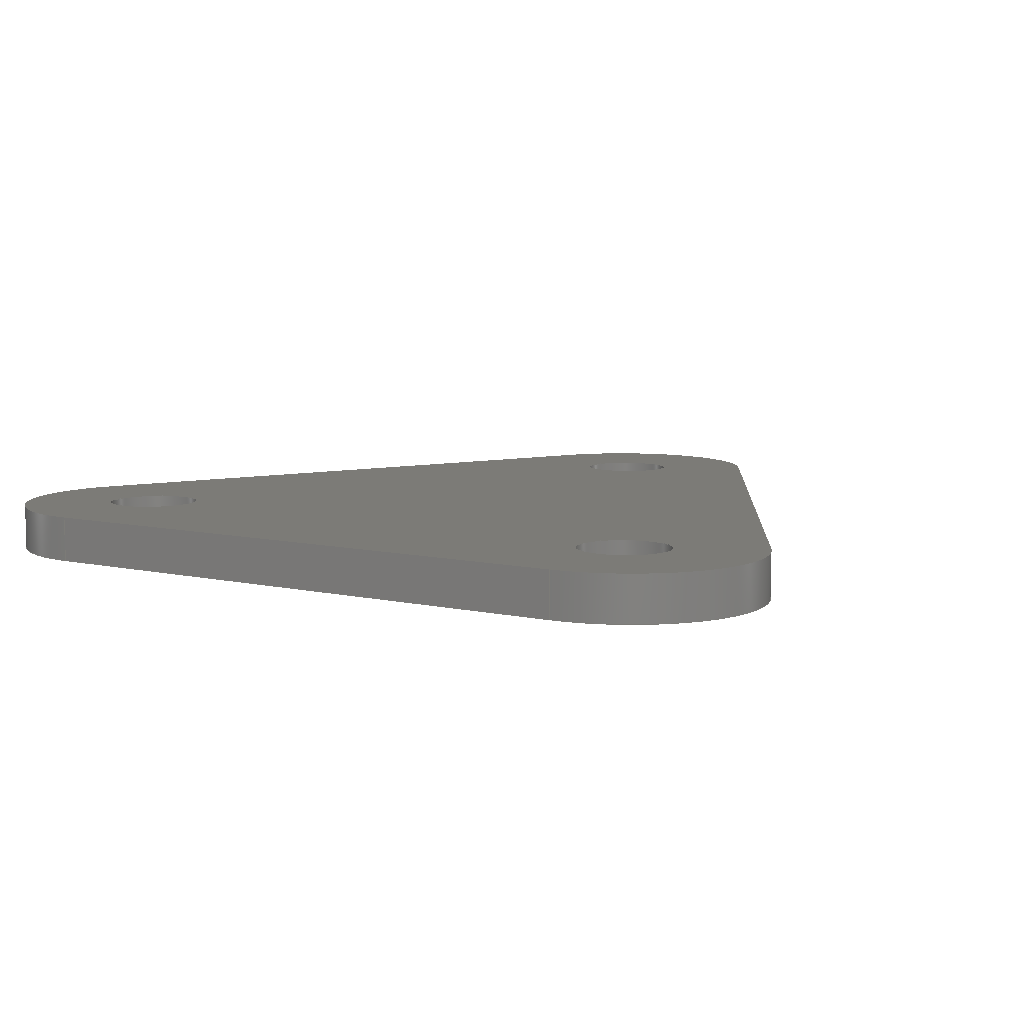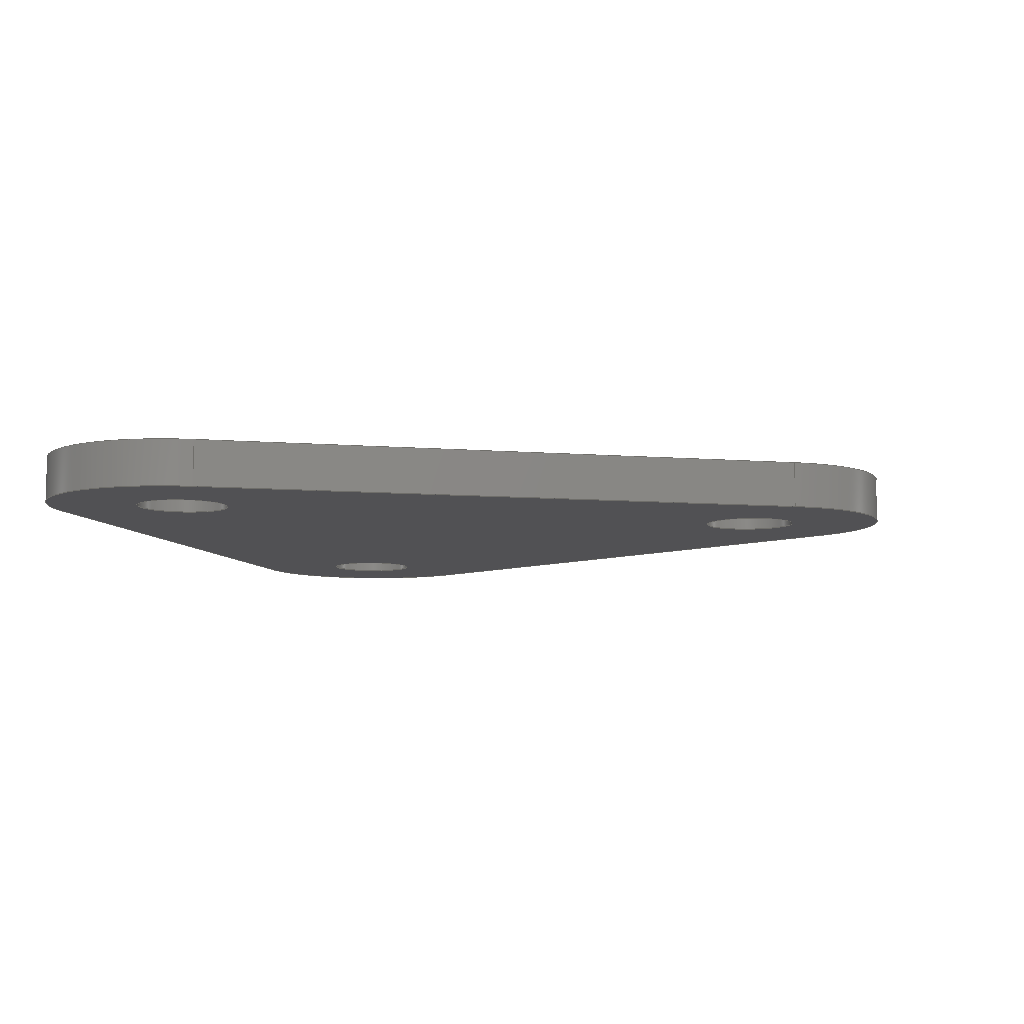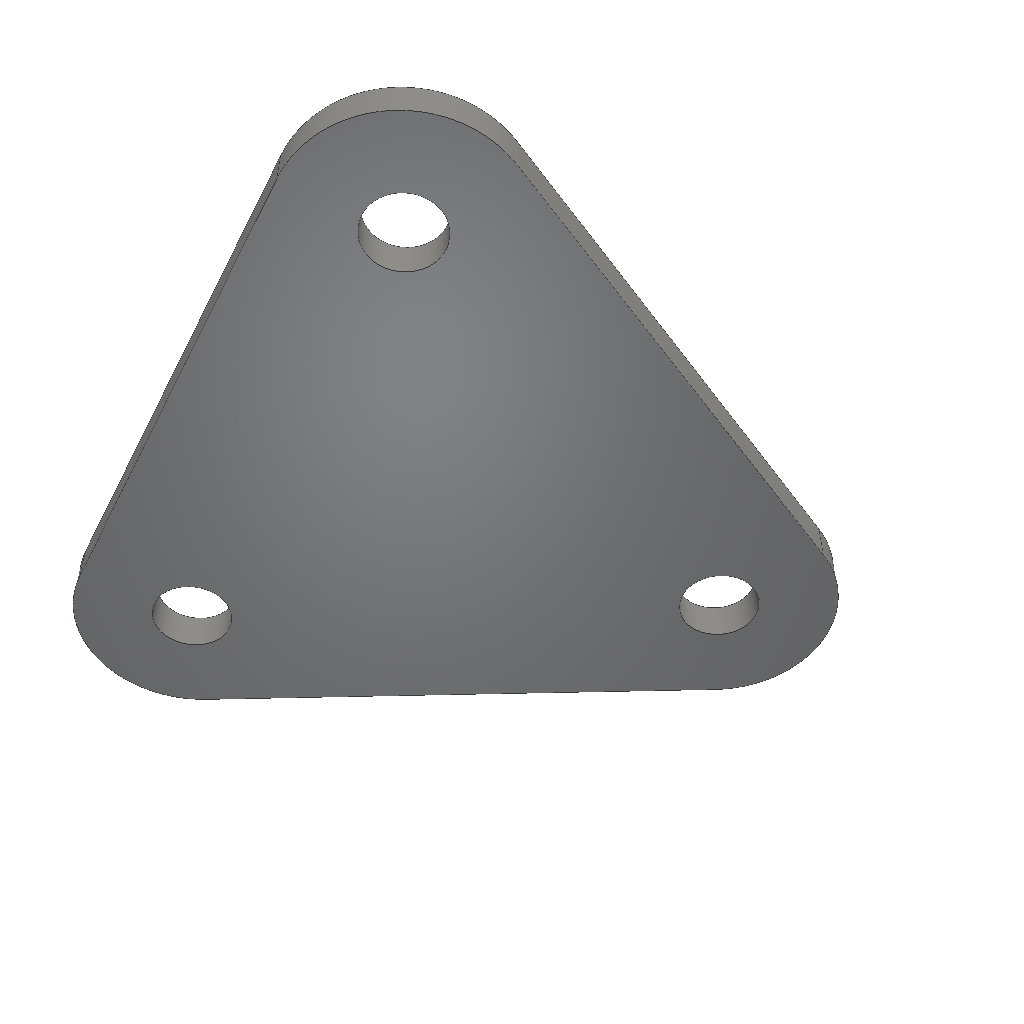
<metadata>
{"format":"step","ext":"step","renderer":"f3d","projection":"perspective","resolution":1024,"background":"white","views":[{"elev":8.4,"azim":-148.1,"up":"+Z"},{"elev":-7.9,"azim":-74.6,"up":"+Z"},{"elev":-50.1,"azim":-116.9,"up":"+Z"}]}
</metadata>
<code>
ISO-10303-21;
DATA;
#1=MECHANICAL_DESIGN_GEOMETRIC_PRESENTATION_REPRESENTATION('',(#4),#363);
#2=SHAPE_REPRESENTATION_RELATIONSHIP('SRR','None',#370,#3);
#3=ADVANCED_BREP_SHAPE_REPRESENTATION('',(#5),#362);
#4=STYLED_ITEM('',(#380),#5);
#5=MANIFOLD_SOLID_BREP('Body1',#203);
#6=FACE_BOUND('',#38,.T.);
#7=FACE_BOUND('',#39,.T.);
#8=FACE_BOUND('',#40,.T.);
#9=FACE_BOUND('',#42,.T.);
#10=FACE_BOUND('',#43,.T.);
#11=FACE_BOUND('',#44,.T.);
#12=PLANE('',#226);
#13=PLANE('',#230);
#14=PLANE('',#234);
#15=PLANE('',#238);
#16=PLANE('',#239);
#17=FACE_OUTER_BOUND('',#28,.T.);
#18=FACE_OUTER_BOUND('',#29,.T.);
#19=FACE_OUTER_BOUND('',#30,.T.);
#20=FACE_OUTER_BOUND('',#31,.T.);
#21=FACE_OUTER_BOUND('',#32,.T.);
#22=FACE_OUTER_BOUND('',#33,.T.);
#23=FACE_OUTER_BOUND('',#34,.T.);
#24=FACE_OUTER_BOUND('',#35,.T.);
#25=FACE_OUTER_BOUND('',#36,.T.);
#26=FACE_OUTER_BOUND('',#37,.T.);
#27=FACE_OUTER_BOUND('',#41,.T.);
#28=EDGE_LOOP('',(#132,#133,#134,#135));
#29=EDGE_LOOP('',(#136,#137,#138,#139));
#30=EDGE_LOOP('',(#140,#141,#142,#143));
#31=EDGE_LOOP('',(#144,#145,#146,#147));
#32=EDGE_LOOP('',(#148,#149,#150,#151));
#33=EDGE_LOOP('',(#152,#153,#154,#155));
#34=EDGE_LOOP('',(#156,#157,#158,#159));
#35=EDGE_LOOP('',(#160,#161,#162,#163));
#36=EDGE_LOOP('',(#164,#165,#166,#167));
#37=EDGE_LOOP('',(#168,#169,#170,#171,#172,#173));
#38=EDGE_LOOP('',(#174));
#39=EDGE_LOOP('',(#175));
#40=EDGE_LOOP('',(#176));
#41=EDGE_LOOP('',(#177,#178,#179,#180,#181,#182));
#42=EDGE_LOOP('',(#183));
#43=EDGE_LOOP('',(#184));
#44=EDGE_LOOP('',(#185));
#45=LINE('',#308,#60);
#46=LINE('',#314,#61);
#47=LINE('',#320,#62);
#48=LINE('',#325,#63);
#49=LINE('',#327,#64);
#50=LINE('',#329,#65);
#51=LINE('',#330,#66);
#52=LINE('',#336,#67);
#53=LINE('',#339,#68);
#54=LINE('',#341,#69);
#55=LINE('',#342,#70);
#56=LINE('',#348,#71);
#57=LINE('',#351,#72);
#58=LINE('',#353,#73);
#59=LINE('',#354,#74);
#60=VECTOR('',#246,3.215);
#61=VECTOR('',#253,3.215);
#62=VECTOR('',#260,3.215);
#63=VECTOR('',#265,1);
#64=VECTOR('',#266,1);
#65=VECTOR('',#267,1);
#66=VECTOR('',#268,1);
#67=VECTOR('',#275,1);
#68=VECTOR('',#278,1);
#69=VECTOR('',#279,1);
#70=VECTOR('',#280,1);
#71=VECTOR('',#287,1);
#72=VECTOR('',#290,1);
#73=VECTOR('',#291,1);
#74=VECTOR('',#292,1);
#75=CIRCLE('',#218,3.215);
#76=CIRCLE('',#219,3.215);
#77=CIRCLE('',#221,3.215);
#78=CIRCLE('',#222,3.215);
#79=CIRCLE('',#224,3.215);
#80=CIRCLE('',#225,3.215);
#81=CIRCLE('',#228,9.525);
#82=CIRCLE('',#229,9.525);
#83=CIRCLE('',#232,9.525);
#84=CIRCLE('',#233,9.525);
#85=CIRCLE('',#236,9.525);
#86=CIRCLE('',#237,9.525);
#87=VERTEX_POINT('',#305);
#88=VERTEX_POINT('',#307);
#89=VERTEX_POINT('',#311);
#90=VERTEX_POINT('',#313);
#91=VERTEX_POINT('',#317);
#92=VERTEX_POINT('',#319);
#93=VERTEX_POINT('',#323);
#94=VERTEX_POINT('',#324);
#95=VERTEX_POINT('',#326);
#96=VERTEX_POINT('',#328);
#97=VERTEX_POINT('',#332);
#98=VERTEX_POINT('',#334);
#99=VERTEX_POINT('',#338);
#100=VERTEX_POINT('',#340);
#101=VERTEX_POINT('',#344);
#102=VERTEX_POINT('',#346);
#103=VERTEX_POINT('',#350);
#104=VERTEX_POINT('',#352);
#105=EDGE_CURVE('',#87,#87,#75,.T.);
#106=EDGE_CURVE('',#87,#88,#45,.T.);
#107=EDGE_CURVE('',#88,#88,#76,.T.);
#108=EDGE_CURVE('',#89,#89,#77,.T.);
#109=EDGE_CURVE('',#89,#90,#46,.T.);
#110=EDGE_CURVE('',#90,#90,#78,.T.);
#111=EDGE_CURVE('',#91,#91,#79,.T.);
#112=EDGE_CURVE('',#91,#92,#47,.T.);
#113=EDGE_CURVE('',#92,#92,#80,.T.);
#114=EDGE_CURVE('',#93,#94,#48,.T.);
#115=EDGE_CURVE('',#93,#95,#49,.T.);
#116=EDGE_CURVE('',#96,#95,#50,.T.);
#117=EDGE_CURVE('',#94,#96,#51,.T.);
#118=EDGE_CURVE('',#97,#94,#81,.T.);
#119=EDGE_CURVE('',#98,#96,#82,.T.);
#120=EDGE_CURVE('',#97,#98,#52,.T.);
#121=EDGE_CURVE('',#99,#97,#53,.T.);
#122=EDGE_CURVE('',#100,#98,#54,.T.);
#123=EDGE_CURVE('',#99,#100,#55,.T.);
#124=EDGE_CURVE('',#101,#99,#83,.T.);
#125=EDGE_CURVE('',#102,#100,#84,.T.);
#126=EDGE_CURVE('',#101,#102,#56,.T.);
#127=EDGE_CURVE('',#101,#103,#57,.T.);
#128=EDGE_CURVE('',#104,#102,#58,.T.);
#129=EDGE_CURVE('',#103,#104,#59,.T.);
#130=EDGE_CURVE('',#93,#103,#85,.T.);
#131=EDGE_CURVE('',#95,#104,#86,.T.);
#132=ORIENTED_EDGE('',*,*,#105,.F.);
#133=ORIENTED_EDGE('',*,*,#106,.T.);
#134=ORIENTED_EDGE('',*,*,#107,.T.);
#135=ORIENTED_EDGE('',*,*,#106,.F.);
#136=ORIENTED_EDGE('',*,*,#108,.F.);
#137=ORIENTED_EDGE('',*,*,#109,.T.);
#138=ORIENTED_EDGE('',*,*,#110,.T.);
#139=ORIENTED_EDGE('',*,*,#109,.F.);
#140=ORIENTED_EDGE('',*,*,#111,.F.);
#141=ORIENTED_EDGE('',*,*,#112,.T.);
#142=ORIENTED_EDGE('',*,*,#113,.T.);
#143=ORIENTED_EDGE('',*,*,#112,.F.);
#144=ORIENTED_EDGE('',*,*,#114,.F.);
#145=ORIENTED_EDGE('',*,*,#115,.T.);
#146=ORIENTED_EDGE('',*,*,#116,.F.);
#147=ORIENTED_EDGE('',*,*,#117,.F.);
#148=ORIENTED_EDGE('',*,*,#118,.T.);
#149=ORIENTED_EDGE('',*,*,#117,.T.);
#150=ORIENTED_EDGE('',*,*,#119,.F.);
#151=ORIENTED_EDGE('',*,*,#120,.F.);
#152=ORIENTED_EDGE('',*,*,#121,.T.);
#153=ORIENTED_EDGE('',*,*,#120,.T.);
#154=ORIENTED_EDGE('',*,*,#122,.F.);
#155=ORIENTED_EDGE('',*,*,#123,.F.);
#156=ORIENTED_EDGE('',*,*,#124,.T.);
#157=ORIENTED_EDGE('',*,*,#123,.T.);
#158=ORIENTED_EDGE('',*,*,#125,.F.);
#159=ORIENTED_EDGE('',*,*,#126,.F.);
#160=ORIENTED_EDGE('',*,*,#127,.F.);
#161=ORIENTED_EDGE('',*,*,#126,.T.);
#162=ORIENTED_EDGE('',*,*,#128,.F.);
#163=ORIENTED_EDGE('',*,*,#129,.F.);
#164=ORIENTED_EDGE('',*,*,#130,.T.);
#165=ORIENTED_EDGE('',*,*,#129,.T.);
#166=ORIENTED_EDGE('',*,*,#131,.F.);
#167=ORIENTED_EDGE('',*,*,#115,.F.);
#168=ORIENTED_EDGE('',*,*,#131,.T.);
#169=ORIENTED_EDGE('',*,*,#128,.T.);
#170=ORIENTED_EDGE('',*,*,#125,.T.);
#171=ORIENTED_EDGE('',*,*,#122,.T.);
#172=ORIENTED_EDGE('',*,*,#119,.T.);
#173=ORIENTED_EDGE('',*,*,#116,.T.);
#174=ORIENTED_EDGE('',*,*,#111,.T.);
#175=ORIENTED_EDGE('',*,*,#108,.T.);
#176=ORIENTED_EDGE('',*,*,#105,.T.);
#177=ORIENTED_EDGE('',*,*,#130,.F.);
#178=ORIENTED_EDGE('',*,*,#114,.T.);
#179=ORIENTED_EDGE('',*,*,#118,.F.);
#180=ORIENTED_EDGE('',*,*,#121,.F.);
#181=ORIENTED_EDGE('',*,*,#124,.F.);
#182=ORIENTED_EDGE('',*,*,#127,.T.);
#183=ORIENTED_EDGE('',*,*,#113,.F.);
#184=ORIENTED_EDGE('',*,*,#110,.F.);
#185=ORIENTED_EDGE('',*,*,#107,.F.);
#186=CYLINDRICAL_SURFACE('',#217,3.215);
#187=CYLINDRICAL_SURFACE('',#220,3.215);
#188=CYLINDRICAL_SURFACE('',#223,3.215);
#189=CYLINDRICAL_SURFACE('',#227,9.525);
#190=CYLINDRICAL_SURFACE('',#231,9.525);
#191=CYLINDRICAL_SURFACE('',#235,9.525);
#192=ADVANCED_FACE('',(#17),#186,.F.);
#193=ADVANCED_FACE('',(#18),#187,.F.);
#194=ADVANCED_FACE('',(#19),#188,.F.);
#195=ADVANCED_FACE('',(#20),#12,.T.);
#196=ADVANCED_FACE('',(#21),#189,.T.);
#197=ADVANCED_FACE('',(#22),#13,.T.);
#198=ADVANCED_FACE('',(#23),#190,.T.);
#199=ADVANCED_FACE('',(#24),#14,.T.);
#200=ADVANCED_FACE('',(#25),#191,.T.);
#201=ADVANCED_FACE('',(#26,#6,#7,#8),#15,.T.);
#202=ADVANCED_FACE('',(#27,#9,#10,#11),#16,.F.);
#203=CLOSED_SHELL('',(#192,#193,#194,#195,#196,#197,#198,#199,#200,#201,
#202));
#204=DERIVED_UNIT_ELEMENT(#206,1);
#205=DERIVED_UNIT_ELEMENT(#365,3);
#206=(
MASS_UNIT()
NAMED_UNIT(*)
SI_UNIT(.KILO.,.GRAM.)
);
#207=DERIVED_UNIT((#204,#205));
#208=MEASURE_REPRESENTATION_ITEM('density measure',
POSITIVE_RATIO_MEASURE(7850),#207);
#209=PROPERTY_DEFINITION_REPRESENTATION(#214,#211);
#210=PROPERTY_DEFINITION_REPRESENTATION(#215,#212);
#211=REPRESENTATION('material name',(#213),#362);
#212=REPRESENTATION('density',(#208),#362);
#213=DESCRIPTIVE_REPRESENTATION_ITEM('Steel','Steel');
#214=PROPERTY_DEFINITION('material property','material name',#372);
#215=PROPERTY_DEFINITION('material property','density of part',#372);
#216=AXIS2_PLACEMENT_3D('placement',#303,#240,#241);
#217=AXIS2_PLACEMENT_3D('',#304,#242,#243);
#218=AXIS2_PLACEMENT_3D('',#306,#244,#245);
#219=AXIS2_PLACEMENT_3D('',#309,#247,#248);
#220=AXIS2_PLACEMENT_3D('',#310,#249,#250);
#221=AXIS2_PLACEMENT_3D('',#312,#251,#252);
#222=AXIS2_PLACEMENT_3D('',#315,#254,#255);
#223=AXIS2_PLACEMENT_3D('',#316,#256,#257);
#224=AXIS2_PLACEMENT_3D('',#318,#258,#259);
#225=AXIS2_PLACEMENT_3D('',#321,#261,#262);
#226=AXIS2_PLACEMENT_3D('',#322,#263,#264);
#227=AXIS2_PLACEMENT_3D('',#331,#269,#270);
#228=AXIS2_PLACEMENT_3D('',#333,#271,#272);
#229=AXIS2_PLACEMENT_3D('',#335,#273,#274);
#230=AXIS2_PLACEMENT_3D('',#337,#276,#277);
#231=AXIS2_PLACEMENT_3D('',#343,#281,#282);
#232=AXIS2_PLACEMENT_3D('',#345,#283,#284);
#233=AXIS2_PLACEMENT_3D('',#347,#285,#286);
#234=AXIS2_PLACEMENT_3D('',#349,#288,#289);
#235=AXIS2_PLACEMENT_3D('',#355,#293,#294);
#236=AXIS2_PLACEMENT_3D('',#356,#295,#296);
#237=AXIS2_PLACEMENT_3D('',#357,#297,#298);
#238=AXIS2_PLACEMENT_3D('',#358,#299,#300);
#239=AXIS2_PLACEMENT_3D('',#359,#301,#302);
#240=DIRECTION('axis',(0,0,1));
#241=DIRECTION('refdir',(1,0,0));
#242=DIRECTION('center_axis',(0,0,1));
#243=DIRECTION('ref_axis',(1,0,0));
#244=DIRECTION('center_axis',(0,0,-1));
#245=DIRECTION('ref_axis',(1,0,0));
#246=DIRECTION('',(0,0,-1));
#247=DIRECTION('center_axis',(0,0,-1));
#248=DIRECTION('ref_axis',(1,0,0));
#249=DIRECTION('center_axis',(0,0,1));
#250=DIRECTION('ref_axis',(1,0,0));
#251=DIRECTION('center_axis',(0,0,-1));
#252=DIRECTION('ref_axis',(1,0,0));
#253=DIRECTION('',(0,0,-1));
#254=DIRECTION('center_axis',(0,0,-1));
#255=DIRECTION('ref_axis',(1,0,0));
#256=DIRECTION('center_axis',(0,0,1));
#257=DIRECTION('ref_axis',(1,0,0));
#258=DIRECTION('center_axis',(0,0,-1));
#259=DIRECTION('ref_axis',(1,0,0));
#260=DIRECTION('',(0,0,-1));
#261=DIRECTION('center_axis',(0,0,-1));
#262=DIRECTION('ref_axis',(1,0,0));
#263=DIRECTION('center_axis',(0,1,0));
#264=DIRECTION('ref_axis',(-1,0,0));
#265=DIRECTION('',(1,0,0));
#266=DIRECTION('',(0,0,1));
#267=DIRECTION('',(-1,0,0));
#268=DIRECTION('',(0,0,1));
#269=DIRECTION('center_axis',(0,0,1));
#270=DIRECTION('ref_axis',(0.879,-0.4768,0));
#271=DIRECTION('center_axis',(0,0,1));
#272=DIRECTION('ref_axis',(0.879,-0.4768,0));
#273=DIRECTION('center_axis',(0,0,1));
#274=DIRECTION('ref_axis',(0.879,-0.4768,0));
#275=DIRECTION('',(0,0,1));
#276=DIRECTION('center_axis',(0.879,-0.4768,0));
#277=DIRECTION('ref_axis',(0.4768,0.879,0));
#278=DIRECTION('',(0.4768,0.879,0));
#279=DIRECTION('',(0.4768,0.879,0));
#280=DIRECTION('',(0,0,1));
#281=DIRECTION('center_axis',(0,0,1));
#282=DIRECTION('ref_axis',(-0.879,-0.4768,0));
#283=DIRECTION('center_axis',(0,0,1));
#284=DIRECTION('ref_axis',(-0.879,-0.4768,0));
#285=DIRECTION('center_axis',(0,0,1));
#286=DIRECTION('ref_axis',(-0.879,-0.4768,0));
#287=DIRECTION('',(0,0,1));
#288=DIRECTION('center_axis',(-0.879,-0.4768,0));
#289=DIRECTION('ref_axis',(0.4768,-0.879,0));
#290=DIRECTION('',(-0.4768,0.879,0));
#291=DIRECTION('',(0.4768,-0.879,0));
#292=DIRECTION('',(0,0,1));
#293=DIRECTION('center_axis',(0,0,1));
#294=DIRECTION('ref_axis',(7.46e-16,1,0));
#295=DIRECTION('center_axis',(0,0,1));
#296=DIRECTION('ref_axis',(7.46e-16,1,0));
#297=DIRECTION('center_axis',(0,0,1));
#298=DIRECTION('ref_axis',(7.46e-16,1,0));
#299=DIRECTION('center_axis',(0,0,1));
#300=DIRECTION('ref_axis',(1,0,0));
#301=DIRECTION('center_axis',(0,0,1));
#302=DIRECTION('ref_axis',(1,0,0));
#303=CARTESIAN_POINT('',(0,0,0));
#304=CARTESIAN_POINT('Origin',(20.32,0,0));
#305=CARTESIAN_POINT('',(17.11,-3.937e-16,3.175));
#306=CARTESIAN_POINT('Origin',(20.32,0,3.175));
#307=CARTESIAN_POINT('',(17.11,-3.937e-16,0));
#308=CARTESIAN_POINT('',(17.11,-3.937e-16,0));
#309=CARTESIAN_POINT('Origin',(20.32,0,0));
#310=CARTESIAN_POINT('Origin',(0,-37.47,0));
#311=CARTESIAN_POINT('',(-3.215,-37.47,3.175));
#312=CARTESIAN_POINT('Origin',(0,-37.47,3.175));
#313=CARTESIAN_POINT('',(-3.215,-37.47,0));
#314=CARTESIAN_POINT('',(-3.215,-37.47,0));
#315=CARTESIAN_POINT('Origin',(0,-37.47,0));
#316=CARTESIAN_POINT('Origin',(-20.32,0,0));
#317=CARTESIAN_POINT('',(-23.53,-3.937e-16,3.175));
#318=CARTESIAN_POINT('Origin',(-20.32,0,3.175));
#319=CARTESIAN_POINT('',(-23.53,-3.937e-16,0));
#320=CARTESIAN_POINT('',(-23.53,-3.937e-16,0));
#321=CARTESIAN_POINT('Origin',(-20.32,0,0));
#322=CARTESIAN_POINT('Origin',(20.32,9.525,0));
#323=CARTESIAN_POINT('',(-20.32,9.525,0));
#324=CARTESIAN_POINT('',(20.32,9.525,0));
#325=CARTESIAN_POINT('',(-20.32,9.525,0));
#326=CARTESIAN_POINT('',(-20.32,9.525,3.175));
#327=CARTESIAN_POINT('',(-20.32,9.525,0));
#328=CARTESIAN_POINT('',(20.32,9.525,3.175));
#329=CARTESIAN_POINT('',(-20.32,9.525,3.175));
#330=CARTESIAN_POINT('',(20.32,9.525,0));
#331=CARTESIAN_POINT('Origin',(20.32,0,0));
#332=CARTESIAN_POINT('',(28.69,-4.541,0));
#333=CARTESIAN_POINT('Origin',(20.32,0,0));
#334=CARTESIAN_POINT('',(28.69,-4.541,3.175));
#335=CARTESIAN_POINT('Origin',(20.32,0,3.175));
#336=CARTESIAN_POINT('',(28.69,-4.541,0));
#337=CARTESIAN_POINT('Origin',(8.373,-42.01,0));
#338=CARTESIAN_POINT('',(8.373,-42.01,0));
#339=CARTESIAN_POINT('',(8.373,-42.01,0));
#340=CARTESIAN_POINT('',(8.373,-42.01,3.175));
#341=CARTESIAN_POINT('',(8.373,-42.01,3.175));
#342=CARTESIAN_POINT('',(8.373,-42.01,0));
#343=CARTESIAN_POINT('Origin',(0,-37.47,0));
#344=CARTESIAN_POINT('',(-8.373,-42.01,0));
#345=CARTESIAN_POINT('Origin',(0,-37.47,0));
#346=CARTESIAN_POINT('',(-8.373,-42.01,3.175));
#347=CARTESIAN_POINT('Origin',(0,-37.47,3.175));
#348=CARTESIAN_POINT('',(-8.373,-42.01,0));
#349=CARTESIAN_POINT('Origin',(-28.69,-4.541,0));
#350=CARTESIAN_POINT('',(-28.69,-4.541,0));
#351=CARTESIAN_POINT('',(-8.373,-42.01,0));
#352=CARTESIAN_POINT('',(-28.69,-4.541,3.175));
#353=CARTESIAN_POINT('',(-8.373,-42.01,3.175));
#354=CARTESIAN_POINT('',(-28.69,-4.541,0));
#355=CARTESIAN_POINT('Origin',(-20.32,0,0));
#356=CARTESIAN_POINT('Origin',(-20.32,0,0));
#357=CARTESIAN_POINT('Origin',(-20.32,0,3.175));
#358=CARTESIAN_POINT('Origin',(0,-18.73,3.175));
#359=CARTESIAN_POINT('Origin',(0,-18.73,0));
#360=UNCERTAINTY_MEASURE_WITH_UNIT(LENGTH_MEASURE(0.001),#364,
'DISTANCE_ACCURACY_VALUE',
'Maximum model space distance between geometric entities at asserted c
onnectivities');
#361=UNCERTAINTY_MEASURE_WITH_UNIT(LENGTH_MEASURE(0.001),#364,
'DISTANCE_ACCURACY_VALUE',
'Maximum model space distance between geometric entities at asserted c
onnectivities');
#362=(
GEOMETRIC_REPRESENTATION_CONTEXT(3)
GLOBAL_UNCERTAINTY_ASSIGNED_CONTEXT((#360))
GLOBAL_UNIT_ASSIGNED_CONTEXT((#364,#366,#367))
REPRESENTATION_CONTEXT('','3D')
);
#363=(
GEOMETRIC_REPRESENTATION_CONTEXT(3)
GLOBAL_UNCERTAINTY_ASSIGNED_CONTEXT((#361))
GLOBAL_UNIT_ASSIGNED_CONTEXT((#364,#366,#367))
REPRESENTATION_CONTEXT('','3D')
);
#364=(
LENGTH_UNIT()
NAMED_UNIT(*)
SI_UNIT(.CENTI.,.METRE.)
);
#365=(
LENGTH_UNIT()
NAMED_UNIT(*)
SI_UNIT($,.METRE.)
);
#366=(
NAMED_UNIT(*)
PLANE_ANGLE_UNIT()
SI_UNIT($,.RADIAN.)
);
#367=(
NAMED_UNIT(*)
SI_UNIT($,.STERADIAN.)
SOLID_ANGLE_UNIT()
);
#368=SHAPE_DEFINITION_REPRESENTATION(#369,#370);
#369=PRODUCT_DEFINITION_SHAPE('',$,#372);
#370=SHAPE_REPRESENTATION('',(#216),#362);
#371=PRODUCT_DEFINITION_CONTEXT('part definition',#376,'design');
#372=PRODUCT_DEFINITION('PT1 Side Plate','PT1 Side Plate',#373,#371);
#373=PRODUCT_DEFINITION_FORMATION('',$,#378);
#374=PRODUCT_RELATED_PRODUCT_CATEGORY('PT1 Side Plate','PT1 Side Plate',
(#378));
#375=APPLICATION_PROTOCOL_DEFINITION('international standard',
'automotive_design',2009,#376);
#376=APPLICATION_CONTEXT(
'Core Data for Automotive Mechanical Design Process');
#377=PRODUCT_CONTEXT('part definition',#376,'mechanical');
#378=PRODUCT('PT1 Side Plate','PT1 Side Plate',$,(#377));
#379=PRESENTATION_STYLE_ASSIGNMENT((#381));
#380=PRESENTATION_STYLE_ASSIGNMENT((#382));
#381=SURFACE_STYLE_USAGE(.BOTH.,#383);
#382=SURFACE_STYLE_USAGE(.BOTH.,#384);
#383=SURFACE_SIDE_STYLE('',(#385));
#384=SURFACE_SIDE_STYLE('',(#386));
#385=SURFACE_STYLE_FILL_AREA(#387);
#386=SURFACE_STYLE_FILL_AREA(#388);
#387=FILL_AREA_STYLE('Steel - Satin',(#389));
#388=FILL_AREA_STYLE('Powder Coat - Rough (Yellow)',(#390));
#389=FILL_AREA_STYLE_COLOUR('Steel - Satin',#391);
#390=FILL_AREA_STYLE_COLOUR('Powder Coat - Rough (Yellow)',#392);
#391=COLOUR_RGB('Steel - Satin',0.6275,0.6275,0.6275);
#392=COLOUR_RGB('Powder Coat - Rough (Yellow)',0.9098,0.6784,
0.1373);
ENDSEC;
END-ISO-10303-21;

</code>
